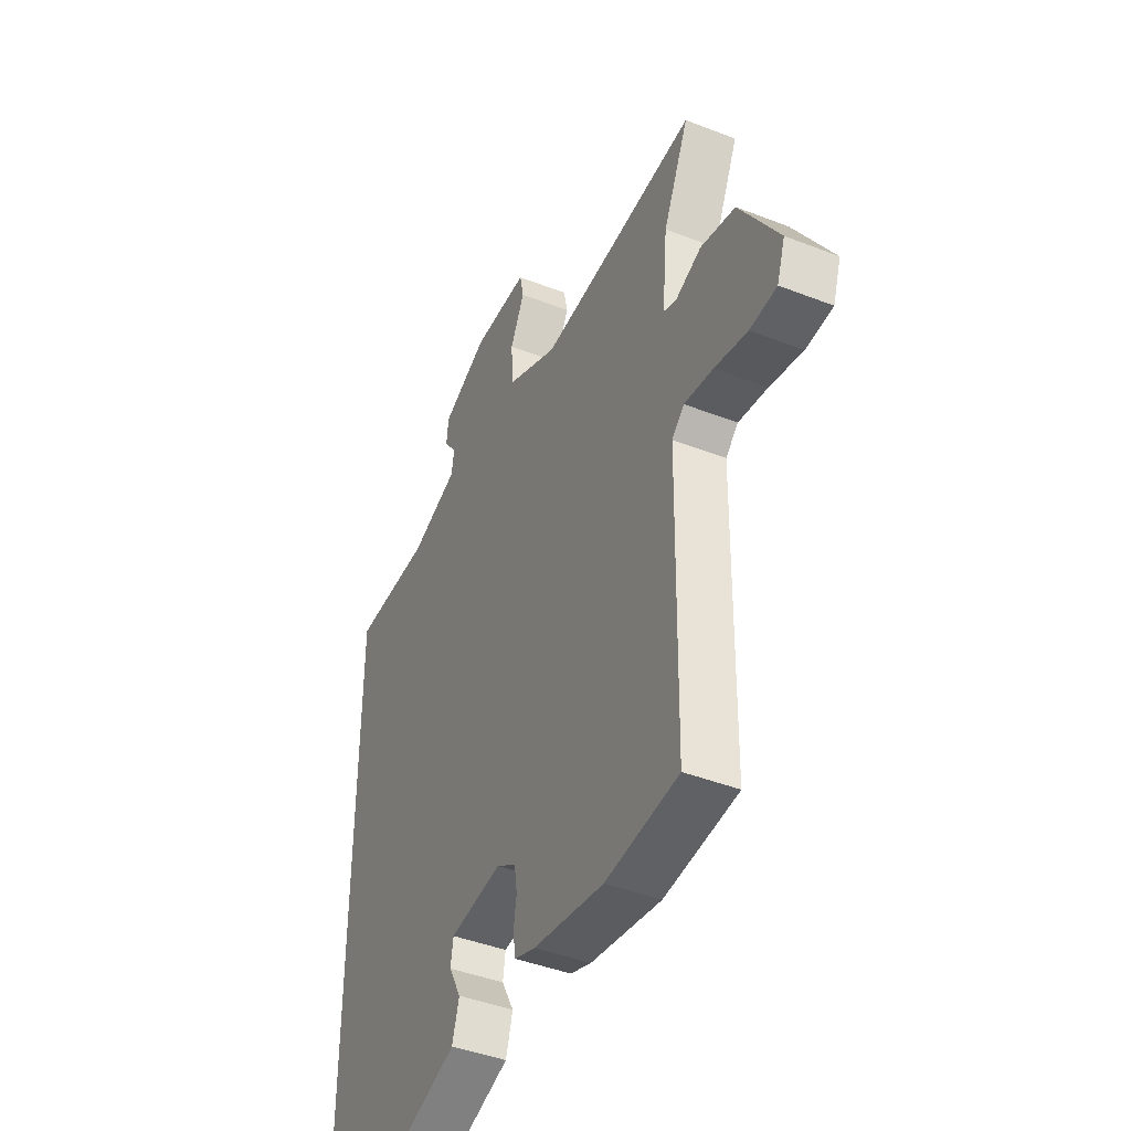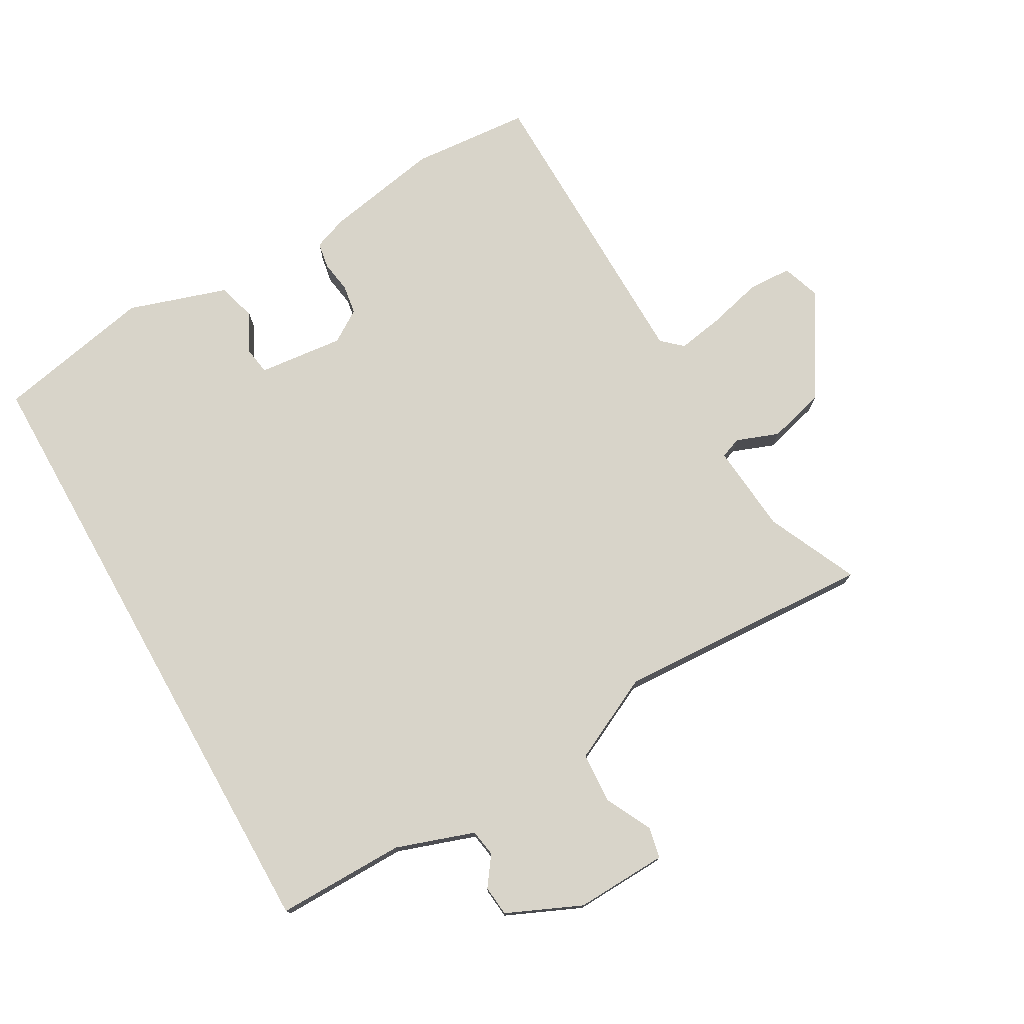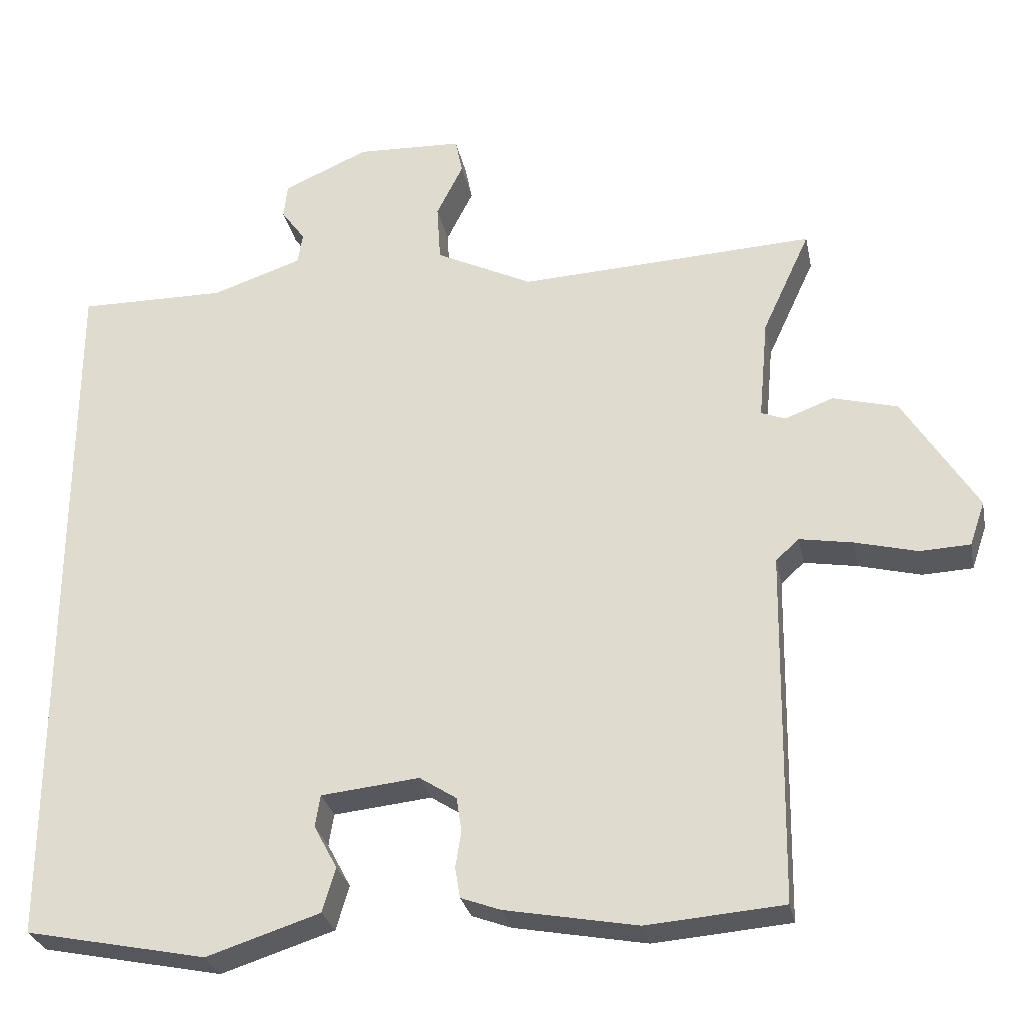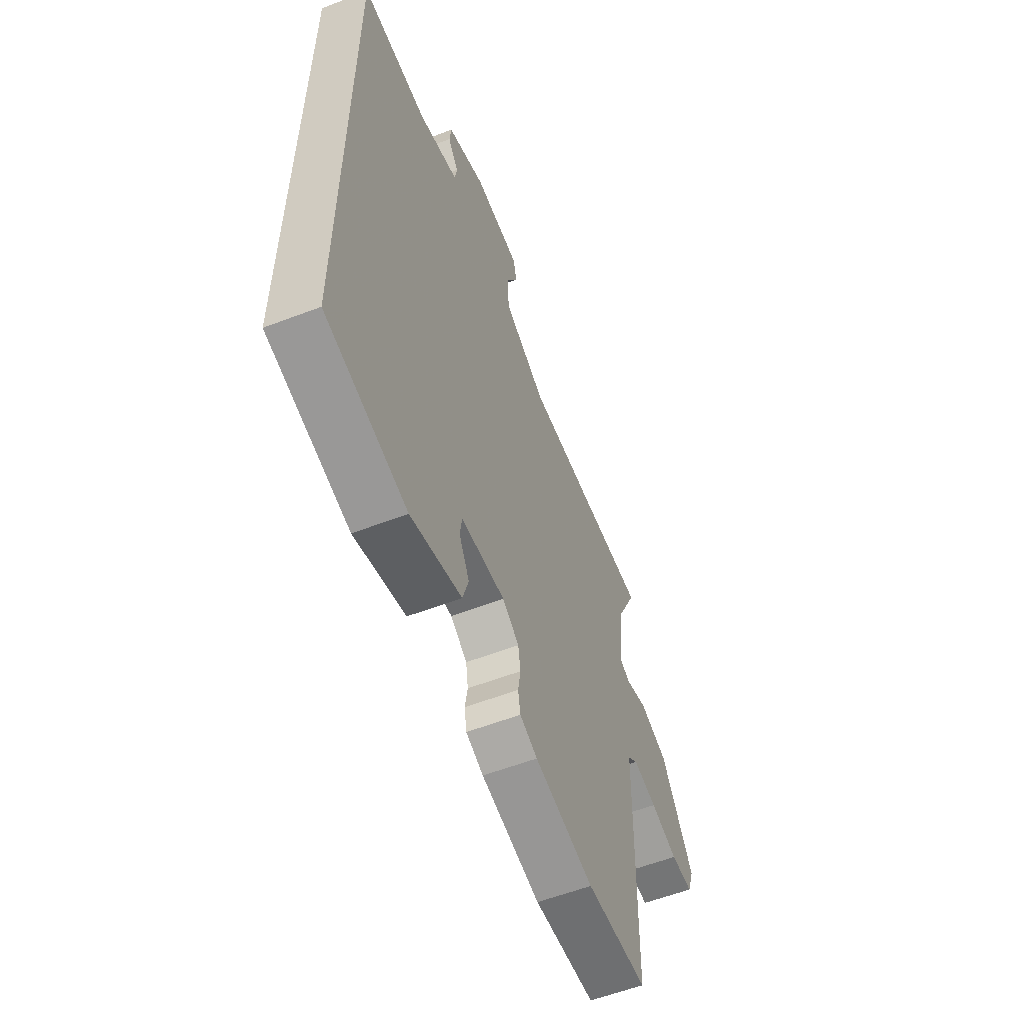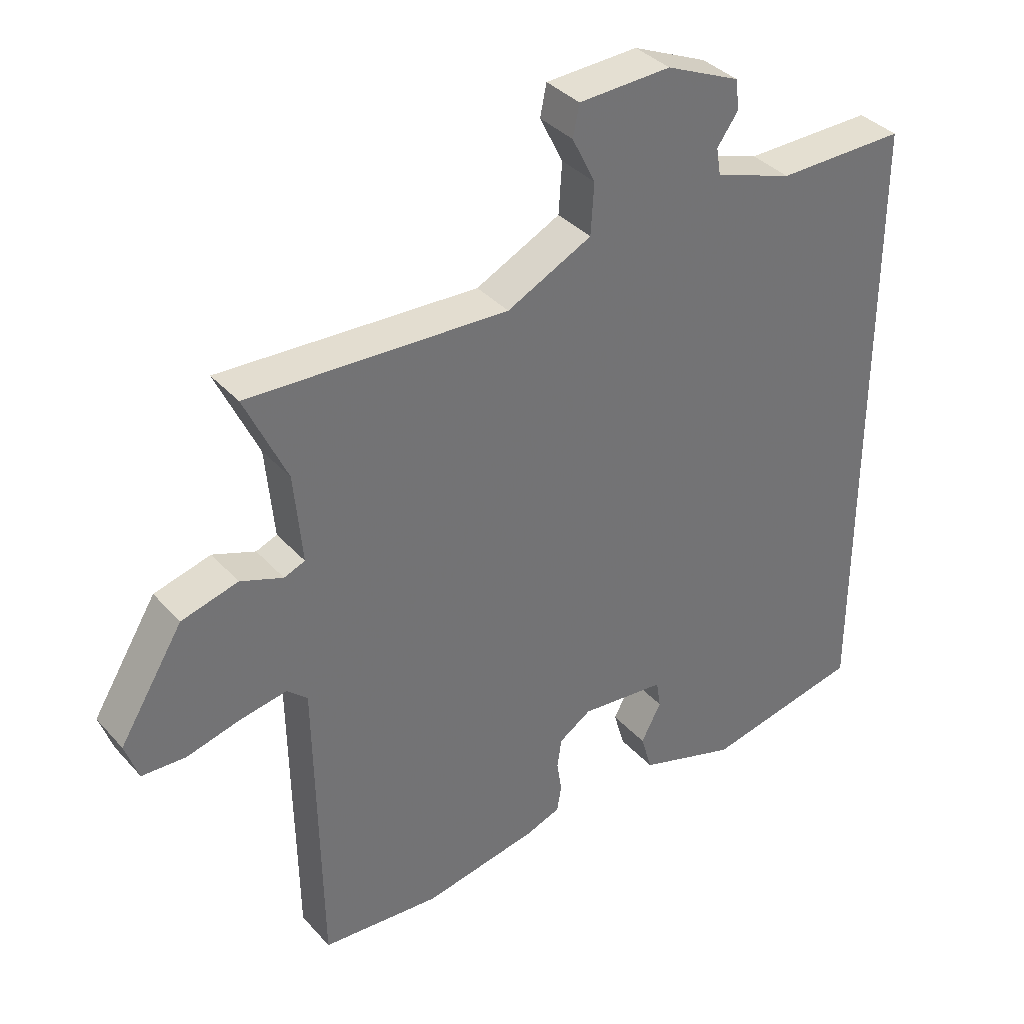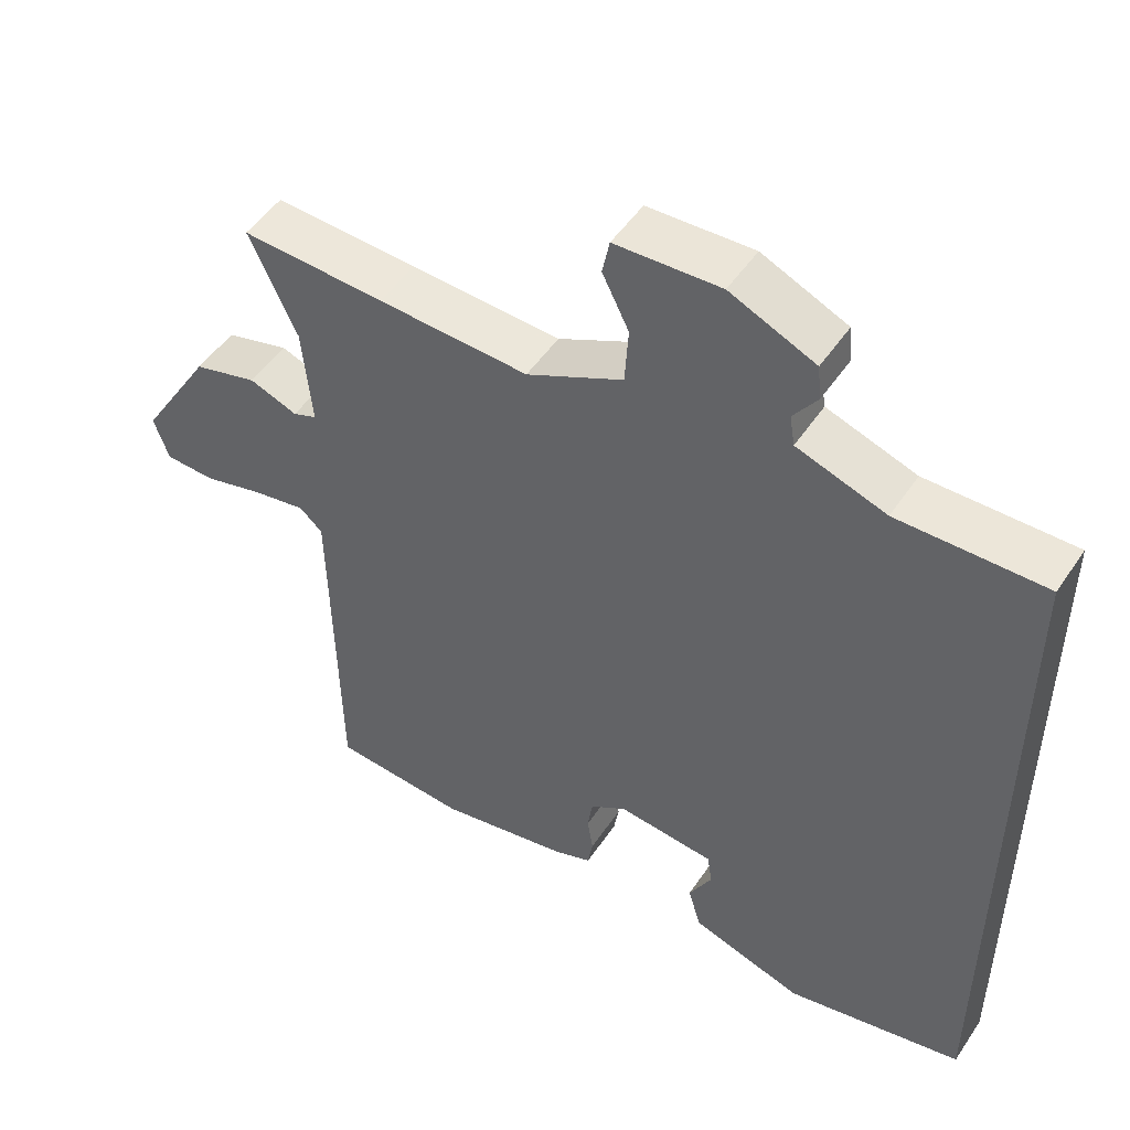
<metadata>
{"format":"obj","ext":"obj","renderer":"f3d","projection":"perspective","resolution":1024,"background":"white","views":[{"elev":-43.5,"azim":65.3,"up":"+Z"},{"elev":75.7,"azim":-29.4,"up":"+Y"},{"elev":-28.8,"azim":11.4,"up":"+Z"},{"elev":-58.6,"azim":-68.5,"up":"+Z"},{"elev":36.6,"azim":143.9,"up":"+Z"},{"elev":50.0,"azim":-147.3,"up":"+Z"}]}
</metadata>
<code>
v -0.5 0.07 0.531
v -0.296 0.07 0.529
v -0.172 0.07 0.571
v -0.165 0.07 0.614
v -0.198 0.07 0.66
v -0.193 0.07 0.708
v -0.075 0.07 0.76
v 0.071 0.07 0.754
v 0.081 0.07 0.705
v 0.044 0.07 0.631
v 0.049 0.07 0.551
v 0.183 0.07 0.485
v 0.392 0.07 0.495
v 0.592 0.07 0.505
v 0.526 0.07 0.362
v 0.513 0.07 0.221
v 0.546 0.07 0.208
v 0.613 0.07 0.233
v 0.702 0.07 0.209
v 0.803 0.07 0.046
v 0.782 0.07 -0.015
v 0.713 0.07 -0.018
v 0.628 0.07 0.004
v 0.554 0.07 0.017
v 0.522 0.07 -0.012
v 0.514 0.07 -0.499
v 0.326 0.07 -0.514
v 0.144 0.07 -0.48
v 0.09 0.07 -0.46
v 0.083 0.07 -0.418
v 0.091 0.07 -0.368
v 0.084 0.07 -0.321
v 0.033 0.07 -0.288
v -0.102 0.07 -0.302
v -0.109 0.07 -0.346
v -0.077 0.07 -0.406
v -0.095 0.07 -0.467
v -0.251 0.07 -0.517
v -0.5 0.07 -0.466
v -0.5 0 0.531
v -0.296 0 0.529
v -0.172 0 0.571
v -0.165 0 0.614
v -0.198 0 0.66
v -0.193 0 0.708
v -0.075 0 0.76
v 0.071 0 0.754
v 0.081 0 0.705
v 0.044 0 0.631
v 0.049 0 0.551
v 0.183 0 0.485
v 0.392 0 0.495
v 0.592 0 0.505
v 0.526 0 0.362
v 0.513 0 0.221
v 0.546 0 0.208
v 0.613 0 0.233
v 0.702 0 0.209
v 0.803 0 0.046
v 0.782 0 -0.015
v 0.713 0 -0.018
v 0.628 0 0.004
v 0.554 0 0.017
v 0.522 0 -0.012
v 0.514 0 -0.499
v 0.326 0 -0.514
v 0.144 0 -0.48
v 0.09 0 -0.46
v 0.083 0 -0.418
v 0.091 0 -0.368
v 0.084 0 -0.321
v 0.033 0 -0.288
v -0.102 0 -0.302
v -0.109 0 -0.346
v -0.077 0 -0.406
v -0.095 0 -0.467
v -0.251 0 -0.517
v -0.5 0 -0.466
f 38 39 1 2
f 35 36 37 38
f 34 35 38 2
f 33 34 2 3
f 32 33 3 4
f 28 29 30 31
f 28 31 32
f 25 26 27 28
f 25 28 32 4
f 20 21 22 23
f 20 23 24
f 17 18 19 20
f 16 17 20 24
f 13 14 15
f 12 13 15 16
f 11 12 16 24
f 7 8 9 10
f 7 10 11
f 6 7 11
f 6 11 24 25
f 4 5 6 25
f 41 40 78 77
f 77 76 75 74
f 41 77 74 73
f 42 41 73 72
f 43 42 72 71
f 70 69 68 67
f 71 70 67
f 67 66 65 64
f 43 71 67 64
f 62 61 60 59
f 63 62 59
f 59 58 57 56
f 63 59 56 55
f 54 53 52
f 55 54 52 51
f 63 55 51 50
f 49 48 47 46
f 50 49 46
f 50 46 45
f 64 63 50 45
f 64 45 44 43
f 1 40 41 2
f 2 41 42 3
f 3 42 43 4
f 4 43 44 5
f 5 44 45 6
f 6 45 46 7
f 7 46 47 8
f 8 47 48 9
f 9 48 49 10
f 10 49 50 11
f 11 50 51 12
f 12 51 52 13
f 13 52 53 14
f 14 53 54 15
f 15 54 55 16
f 16 55 56 17
f 17 56 57 18
f 18 57 58 19
f 19 58 59 20
f 20 59 60 21
f 21 60 61 22
f 22 61 62 23
f 23 62 63 24
f 24 63 64 25
f 25 64 65 26
f 26 65 66 27
f 27 66 67 28
f 28 67 68 29
f 29 68 69 30
f 30 69 70 31
f 31 70 71 32
f 32 71 72 33
f 33 72 73 34
f 34 73 74 35
f 35 74 75 36
f 36 75 76 37
f 37 76 77 38
f 38 77 78 39
f 39 78 40 1

</code>
